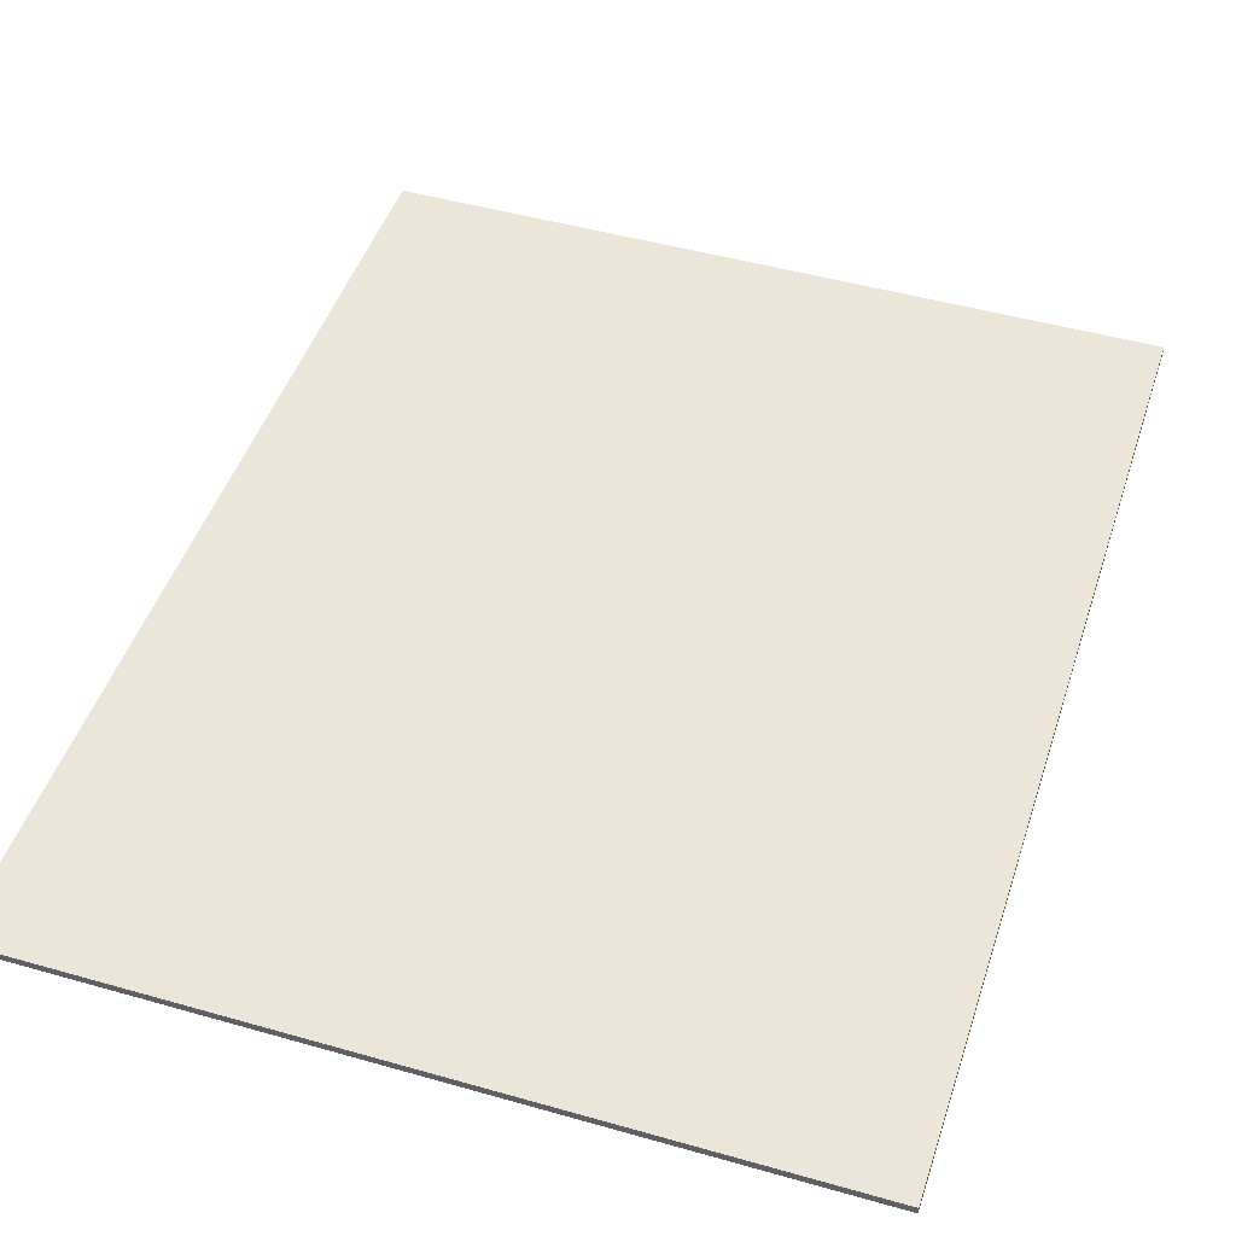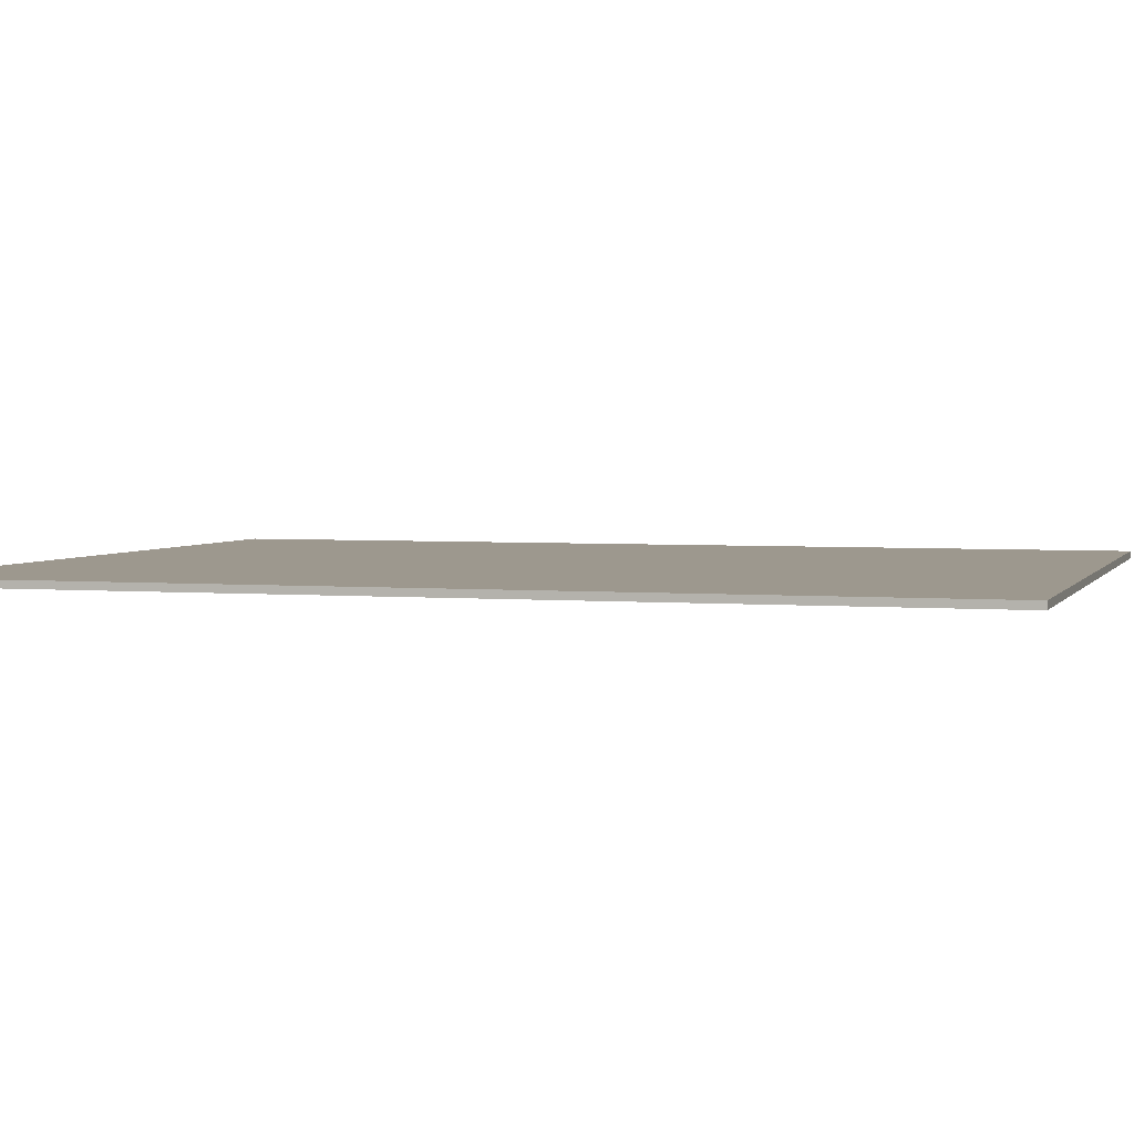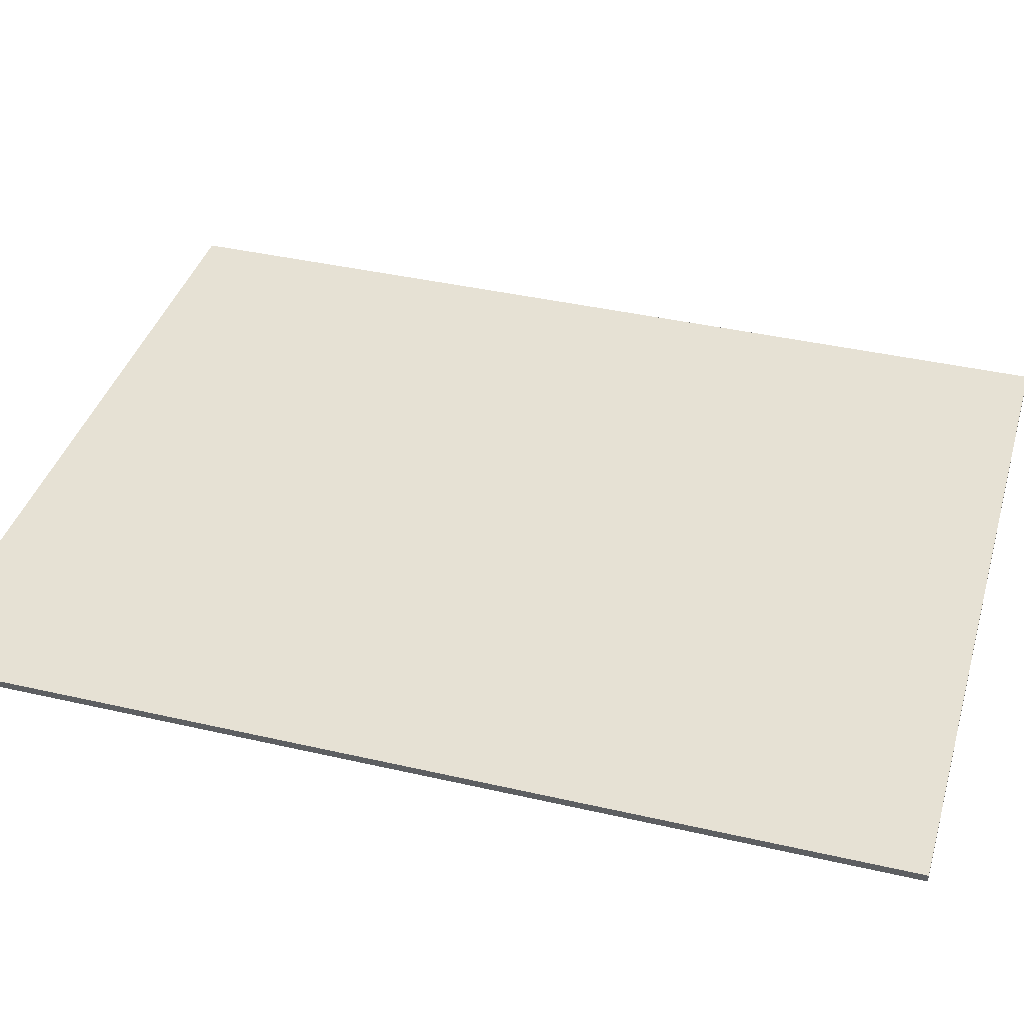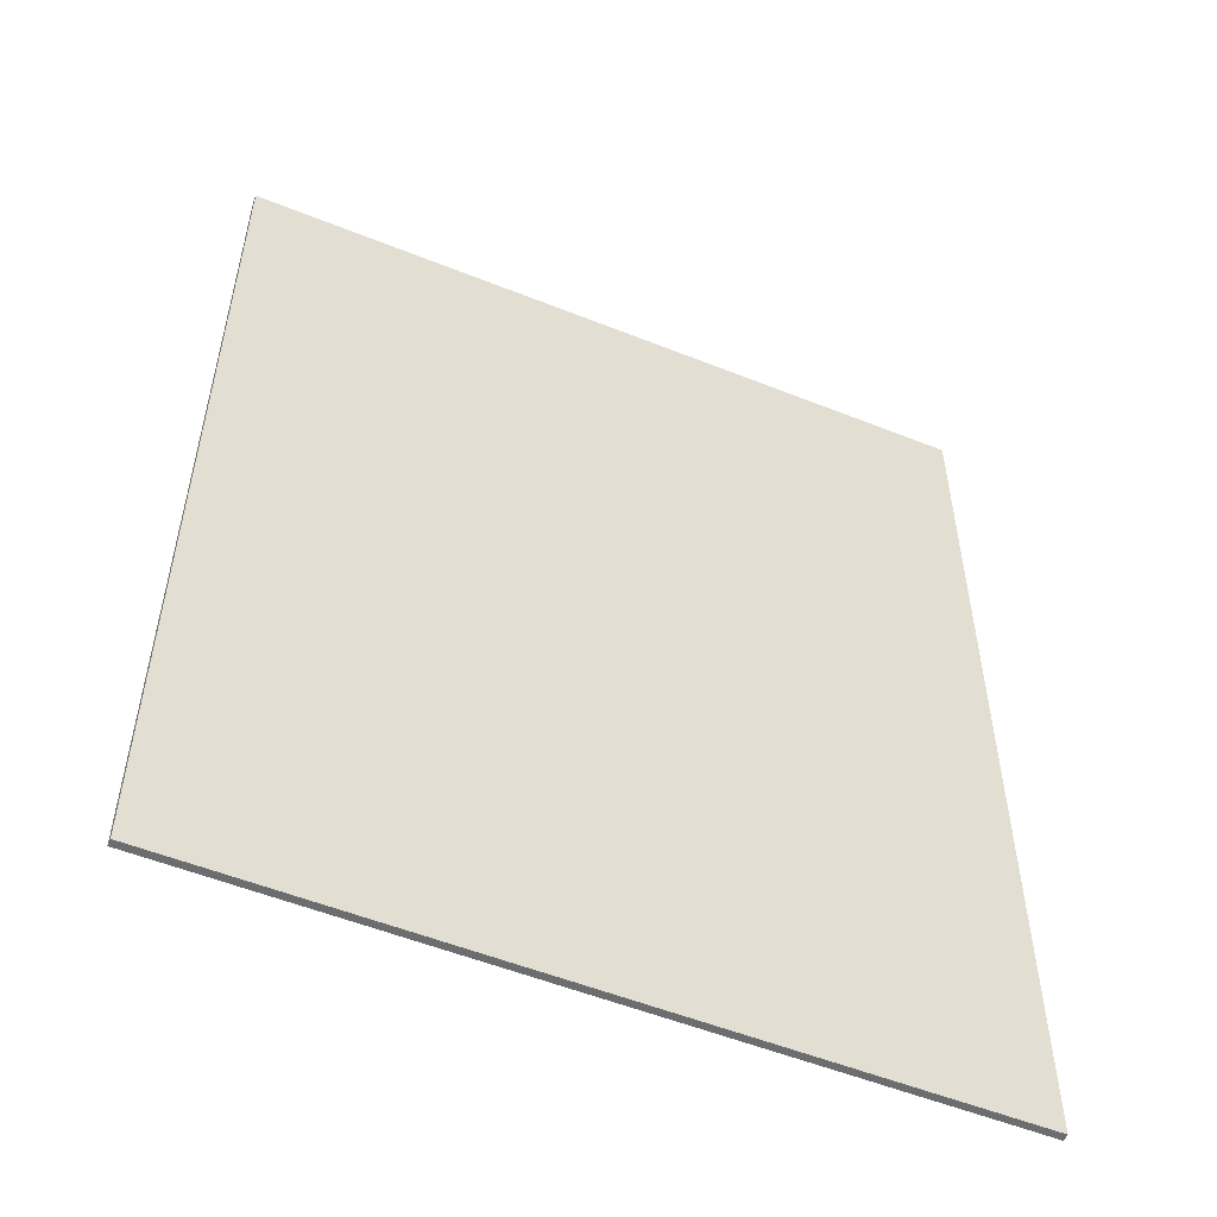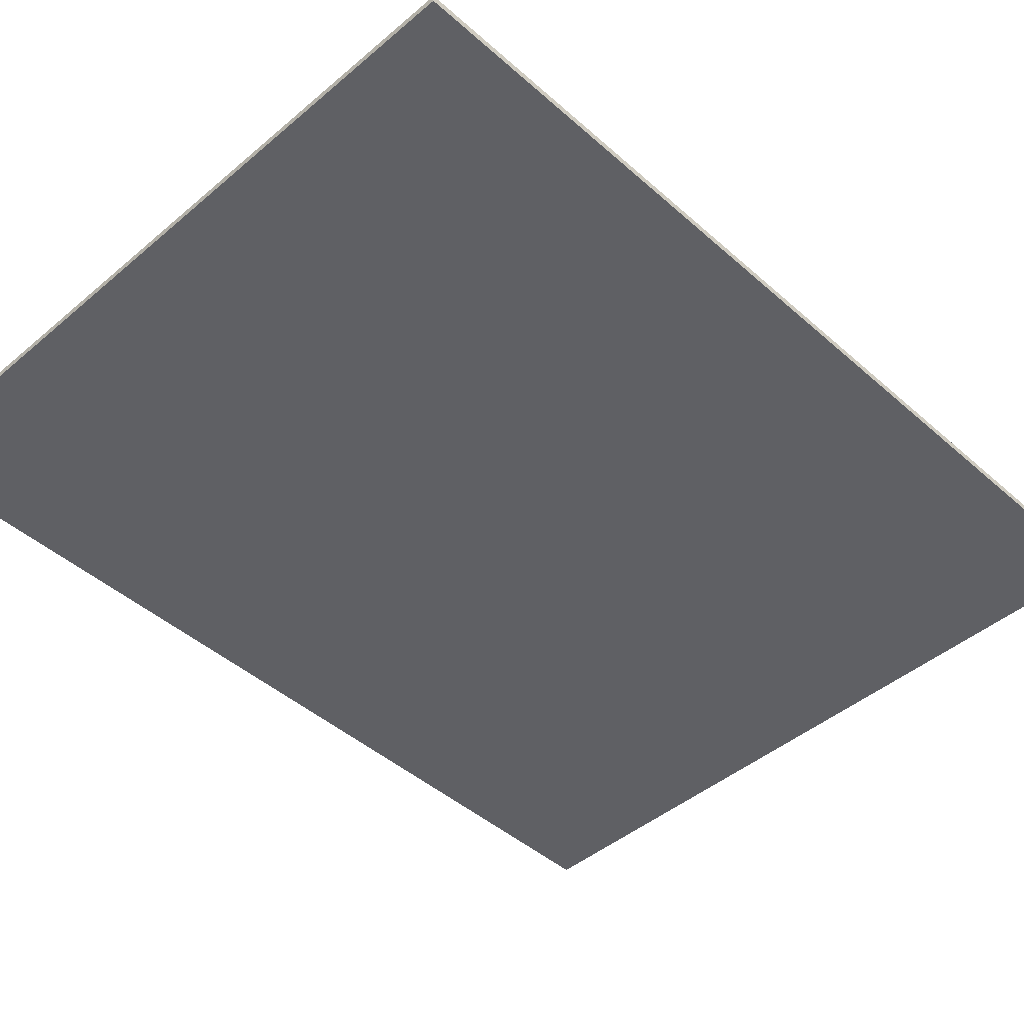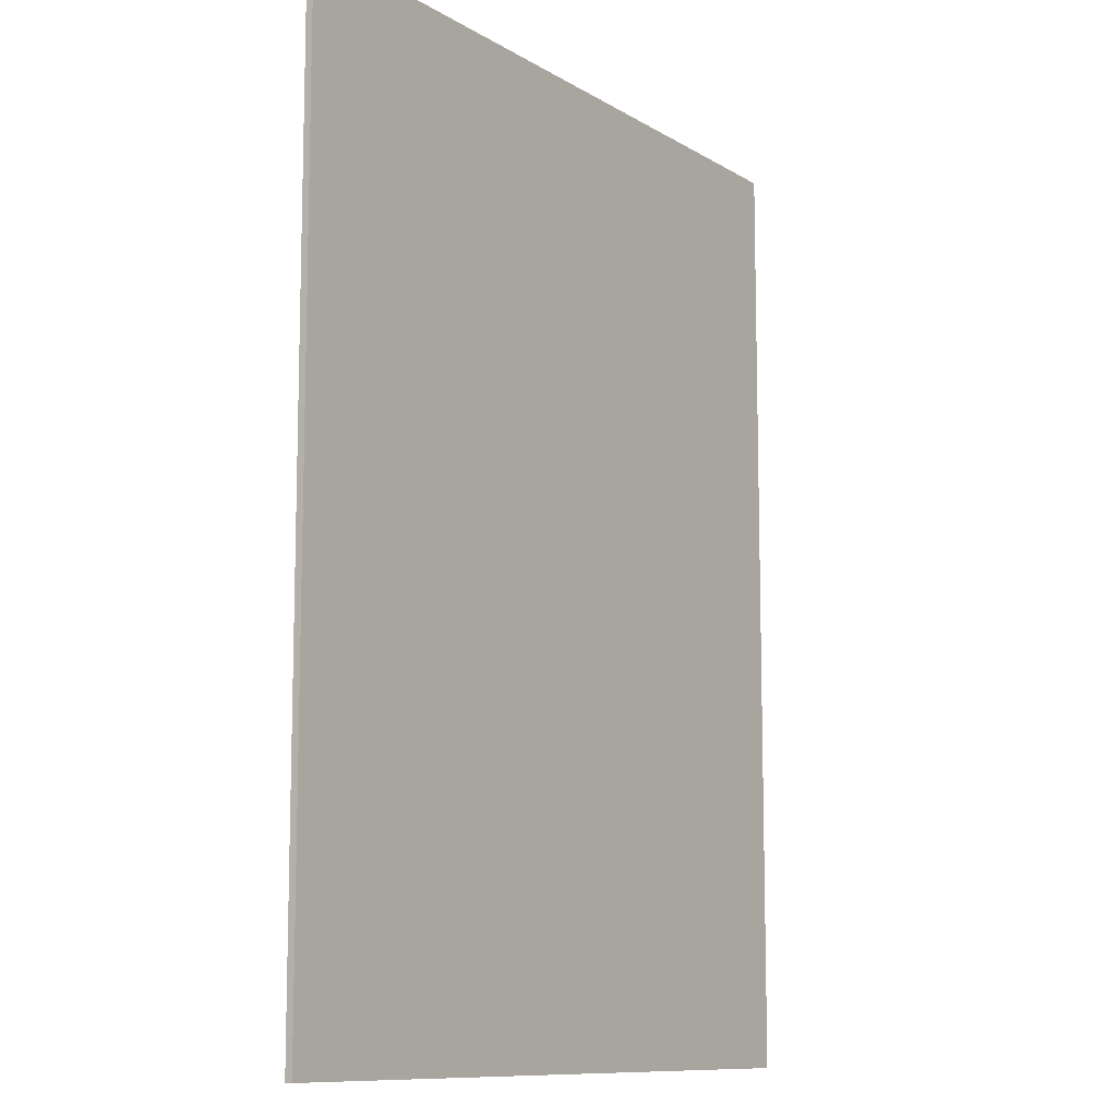
<metadata>
{"format":"obj","ext":"obj","renderer":"f3d","projection":"perspective","resolution":1024,"background":"white","views":[{"elev":47.0,"azim":17.9,"up":"+Y"},{"elev":3.2,"azim":106.9,"up":"+Y"},{"elev":39.2,"azim":-73.9,"up":"+Y"},{"elev":-53.9,"azim":-23.1,"up":"+Z"},{"elev":-45.0,"azim":-135.6,"up":"+Y"},{"elev":-10.5,"azim":124.4,"up":"+Z"}]}
</metadata>
<code>
v -0.4839 -0.0125 0.825
v -0.65 -0.0125 0.825
v -0.65 -0.0125 0.6533
v 0.65 -0.0125 0.825
v 0.4839 -0.0125 0.825
v 0.65 -0.0125 0.6533
v -0.65 -0.0125 0.1533
v 0 -0.0125 0.825
v -0.2419 -0.0125 0.825
v -0.65 -0.0125 0.4033
v 0.2419 -0.0125 0.825
v 0 -0.0125 0.825
v 0.65 -0.0125 0.1533
v 0.65 -0.0125 0.4033
v -0.65 -0.0125 -0.3467
v 0 -0.0125 0.325
v 0 -0.0125 0.575
v -0.65 -0.0125 -0.09665
v 0 -0.0125 0.575
v 0 -0.0125 0.325
v 0.65 -0.0125 -0.3467
v 0.65 -0.0125 -0.09665
v -0.629 -0.0125 -0.825
v 0 -0.0125 -0.175
v 0 -0.0125 0.075
v -0.65 -0.0125 -0.5967
v 0 -0.0125 0.075
v 0 -0.0125 -0.175
v 0.629 -0.0125 -0.825
v 0.65 -0.0125 -0.5967
v 0 -0.0125 -0.425
v -0.3871 -0.0125 -0.825
v -0.1452 -0.0125 -0.825
v 0 -0.0125 -0.675
v 0 -0.0125 -0.425
v 0 -0.0125 -0.675
v 0.1452 -0.0125 -0.825
v 0.3871 -0.0125 -0.825
v 0.65 -0.0125 -0.5967
v 0.629 -0.0125 -0.825
v 0.65 -0.0125 -0.825
v -0.65 -0.0125 -0.5967
v -0.65 -0.0125 -0.825
v -0.629 -0.0125 -0.825
v -0.4839 -0.0125 0.825
v -0.65 -0.0125 0.6533
v -0.65 -0.0125 0.4033
v -0.2419 -0.0125 0.825
v 0.65 -0.0125 0.6533
v 0.4839 -0.0125 0.825
v 0.2419 -0.0125 0.825
v 0.65 -0.0125 0.4033
v 0 -0.0125 0.575
v 0 -0.0125 0.825
v -0.65 -0.0125 0.1533
v -0.65 -0.0125 -0.09665
v 0 -0.0125 0.825
v 0 -0.0125 0.575
v 0.65 -0.0125 -0.09665
v 0.65 -0.0125 0.1533
v 0 -0.0125 0.075
v 0 -0.0125 0.325
v -0.65 -0.0125 -0.3467
v -0.65 -0.0125 -0.5967
v 0 -0.0125 0.325
v 0 -0.0125 0.075
v 0.65 -0.0125 -0.5967
v 0.65 -0.0125 -0.3467
v -0.629 -0.0125 -0.825
v -0.3871 -0.0125 -0.825
v 0 -0.0125 -0.425
v 0 -0.0125 -0.175
v 0 -0.0125 -0.425
v 0.3871 -0.0125 -0.825
v 0.629 -0.0125 -0.825
v 0 -0.0125 -0.175
v 0 -0.0125 -0.675
v -0.1452 -0.0125 -0.825
v 0.1452 -0.0125 -0.825
v 0.65 0 0.825
v 0.65 0 -0.825
v -0.65 0 -0.825
v -0.65 0 0.825
v -0.65 -0.0125 0.825
v 0.65 -0.0125 0.825
v 0.65 0 0.825
v -0.65 0 0.825
v -0.65 -0.0125 -0.825
v -0.65 -0.0125 0.825
v -0.65 0 0.825
v -0.65 0 -0.825
v 0.65 -0.0125 -0.825
v -0.65 -0.0125 -0.825
v -0.65 0 -0.825
v 0.65 0 -0.825
v 0.65 -0.0125 0.825
v 0.65 -0.0125 -0.825
v 0.65 0 -0.825
v 0.65 0 0.825
g mesh7504355
f 1 2 3
f 4 5 6
f 7 8 9
f 9 10 7
f 11 12 13
f 13 14 11
f 15 16 17
f 17 18 15
f 19 20 21
f 21 22 19
f 23 24 25
f 25 26 23
f 27 28 29
f 29 30 27
f 31 32 33
f 33 34 31
f 35 36 37
f 37 38 35
f 39 40 41
f 42 43 44
g mesh7504356
f 45 46 47
f 47 48 45
f 49 50 51
f 51 52 49
f 53 54 55
f 55 56 53
f 57 58 59
f 59 60 57
f 61 62 63
f 63 64 61
f 65 66 67
f 67 68 65
f 69 70 71
f 71 72 69
f 73 74 75
f 75 76 73
f 77 78 79
g mesh7504358
f 80 81 82
f 82 83 80
f 84 85 86
f 86 87 84
f 88 89 90
f 90 91 88
f 92 93 94
f 94 95 92
f 96 97 98
f 98 99 96

</code>
